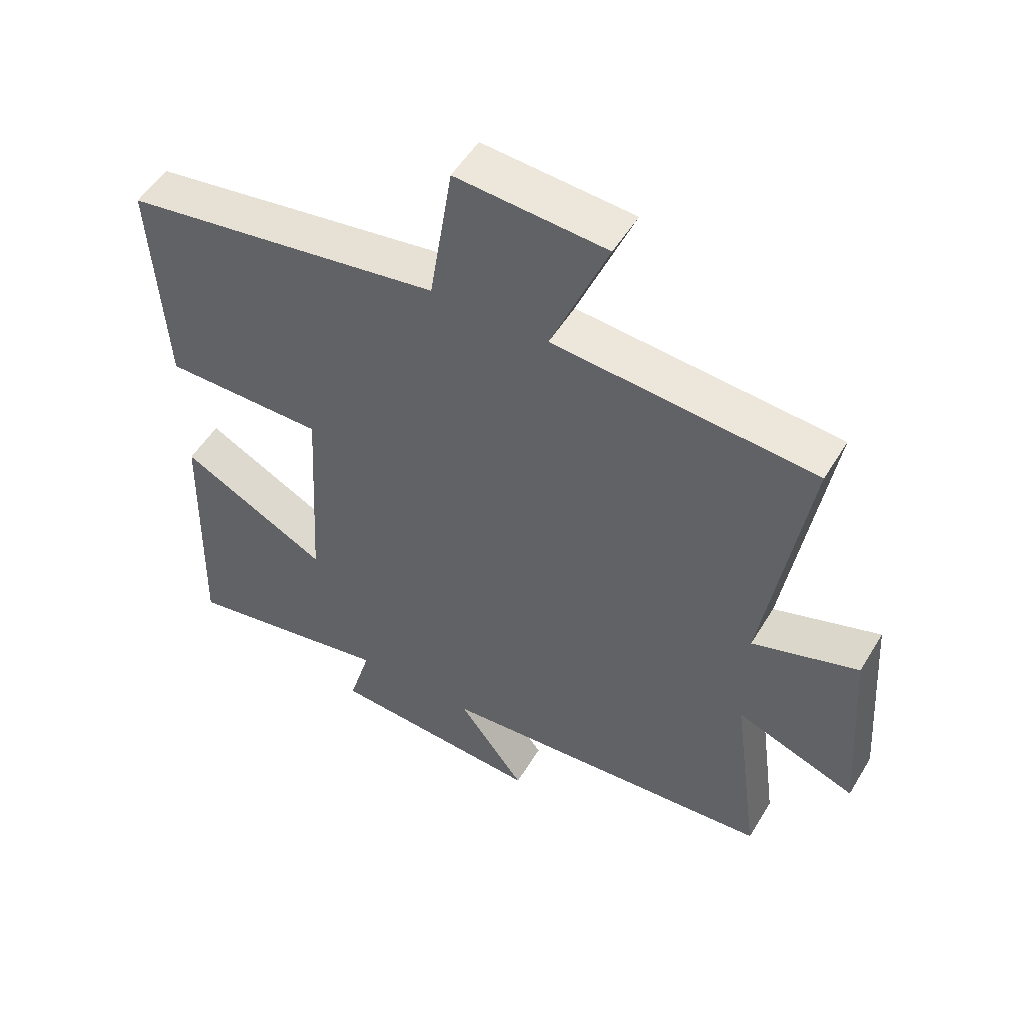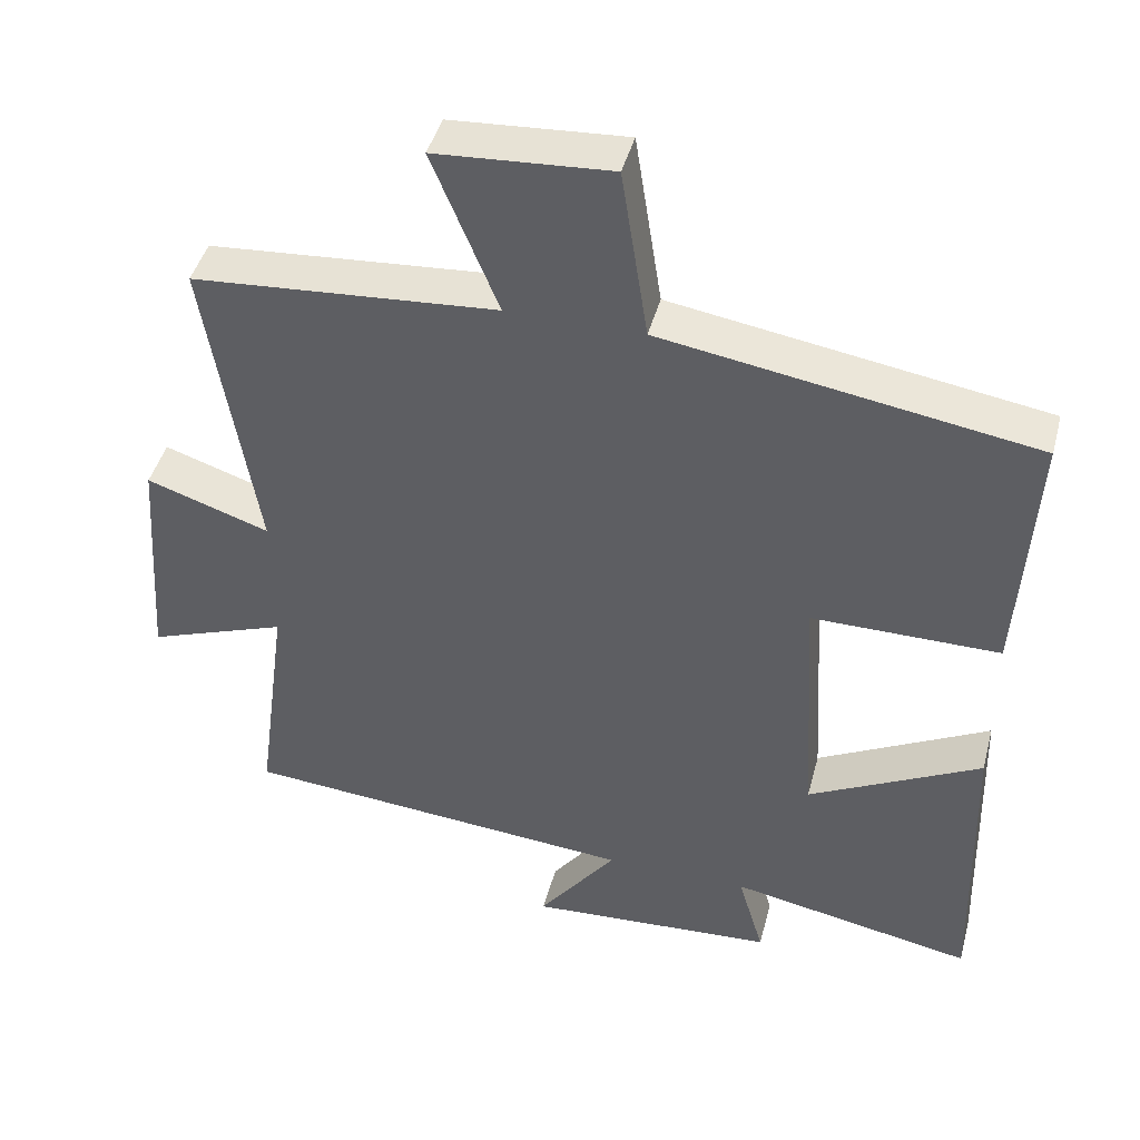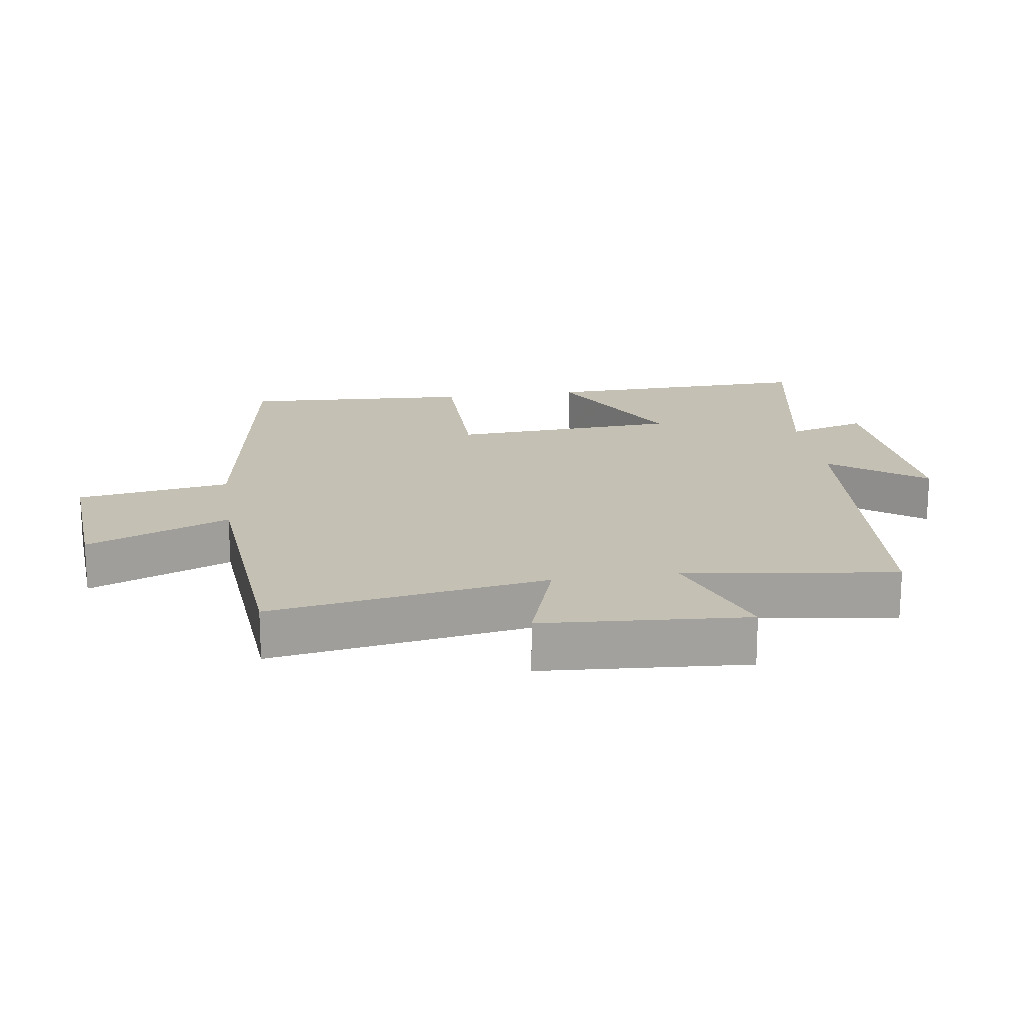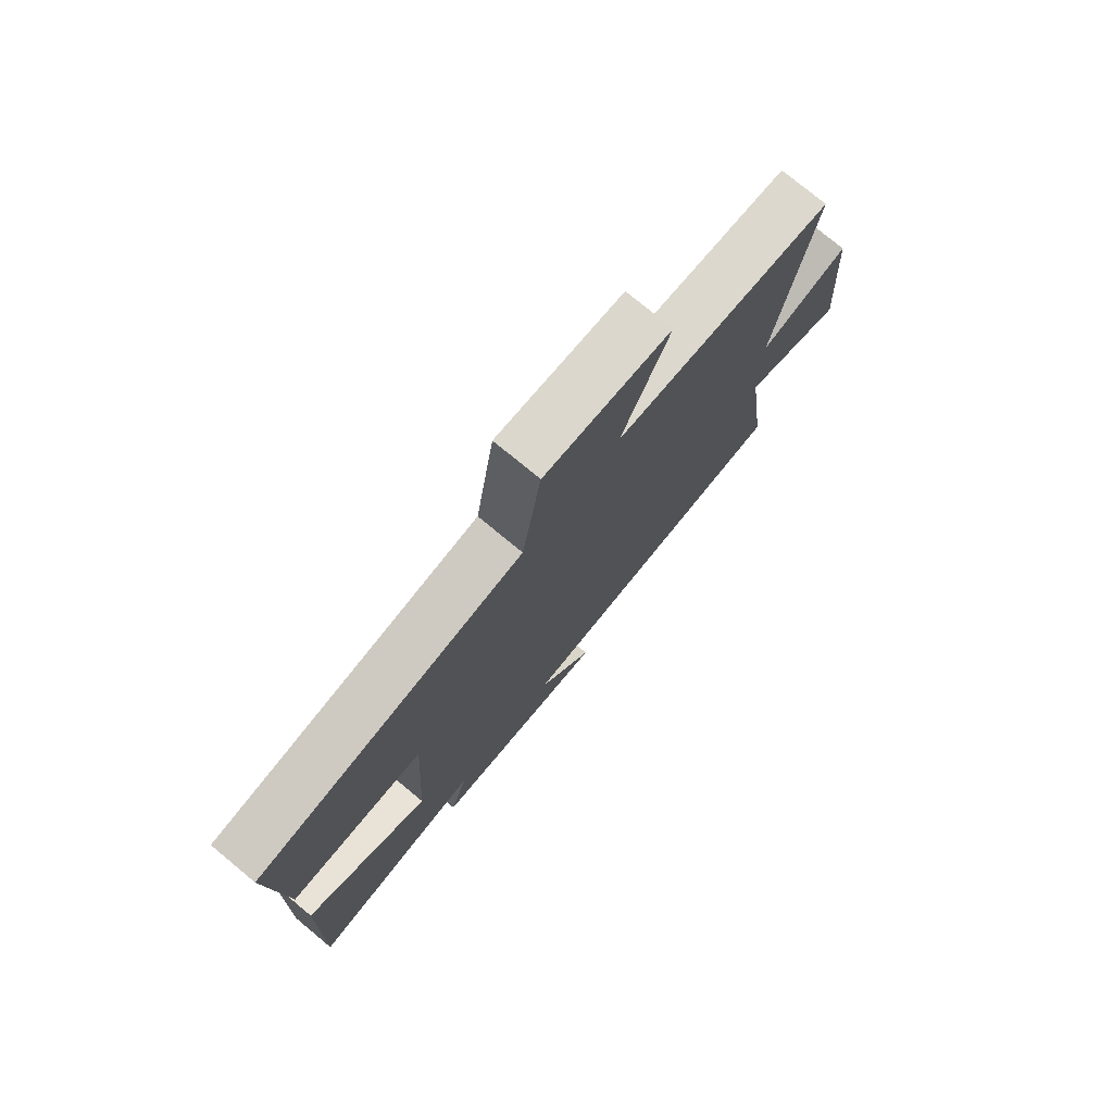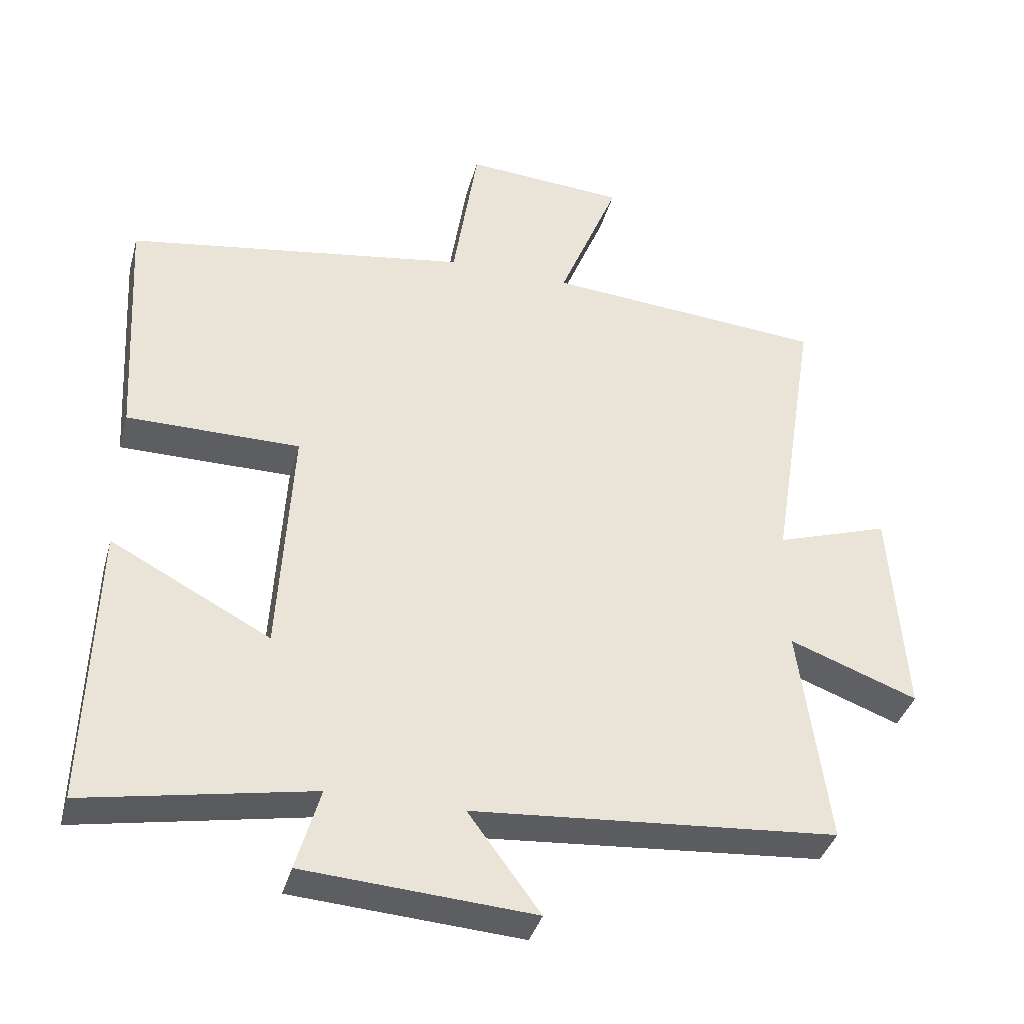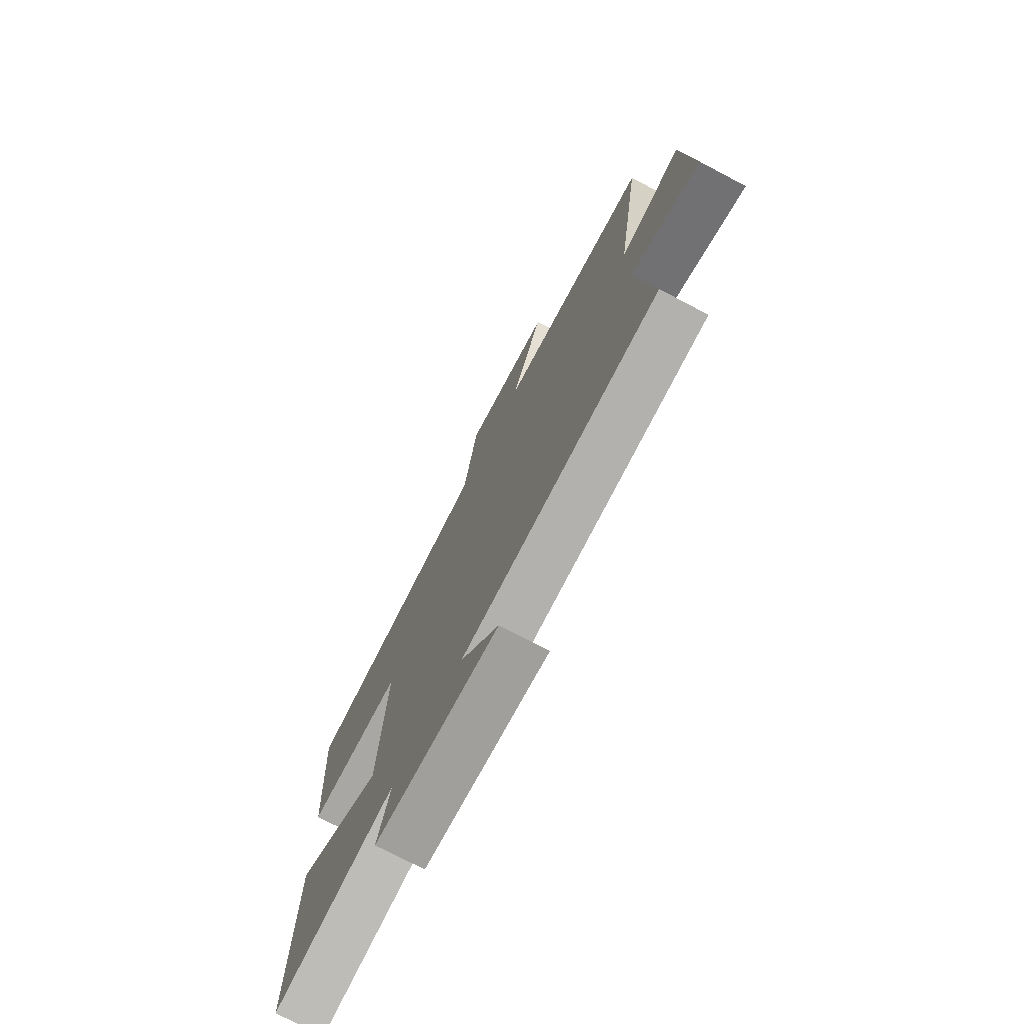
<metadata>
{"format":"obj","ext":"obj","renderer":"f3d","projection":"perspective","resolution":1024,"background":"white","views":[{"elev":52.1,"azim":30.4,"up":"+Z"},{"elev":44.3,"azim":-165.3,"up":"+Z"},{"elev":18.4,"azim":81.6,"up":"+Y"},{"elev":76.6,"azim":-50.4,"up":"+Z"},{"elev":-37.8,"azim":-15.1,"up":"+Z"},{"elev":-74.8,"azim":62.3,"up":"+Z"}]}
</metadata>
<code>
v -0.52 0.07 0.421
v -0.022 0.07 0.5
v 0.014 0.07 0.732
v 0.248 0.07 0.716
v 0.16 0.07 0.5
v 0.567 0.07 0.468
v 0.5 0.07 0.049
v 0.665 0.07 0.104
v 0.687 0.07 -0.206
v 0.5 0.07 -0.137
v 0.543 0.07 -0.457
v 0.011 0.07 -0.5
v 0.116 0.07 -0.642
v -0.218 0.07 -0.62
v -0.183 0.07 -0.5
v -0.512 0.07 -0.562
v -0.5 0.07 -0.149
v -0.268 0.07 -0.271
v -0.248 0.07 0.073
v -0.5 0.07 0.073
v -0.52 0 0.421
v -0.022 0 0.5
v 0.014 0 0.732
v 0.248 0 0.716
v 0.16 0 0.5
v 0.567 0 0.468
v 0.5 0 0.049
v 0.665 0 0.104
v 0.687 0 -0.206
v 0.5 0 -0.137
v 0.543 0 -0.457
v 0.011 0 -0.5
v 0.116 0 -0.642
v -0.218 0 -0.62
v -0.183 0 -0.5
v -0.512 0 -0.562
v -0.5 0 -0.149
v -0.268 0 -0.271
v -0.248 0 0.073
v -0.5 0 0.073
f 19 20 1 2
f 18 19 2
f 15 16 17 18
f 15 18 2
f 12 13 14 15
f 10 11 12 15
f 10 15 2
f 7 8 9 10
f 7 10 2
f 5 6 7 2
f 2 3 4 5
f 22 21 40 39
f 22 39 38
f 38 37 36 35
f 22 38 35
f 35 34 33 32
f 35 32 31 30
f 22 35 30
f 30 29 28 27
f 22 30 27
f 22 27 26 25
f 25 24 23 22
f 1 21 22 2
f 2 22 23 3
f 3 23 24 4
f 4 24 25 5
f 5 25 26 6
f 6 26 27 7
f 7 27 28 8
f 8 28 29 9
f 9 29 30 10
f 10 30 31 11
f 11 31 32 12
f 12 32 33 13
f 13 33 34 14
f 14 34 35 15
f 15 35 36 16
f 16 36 37 17
f 17 37 38 18
f 18 38 39 19
f 19 39 40 20
f 20 40 21 1

</code>
